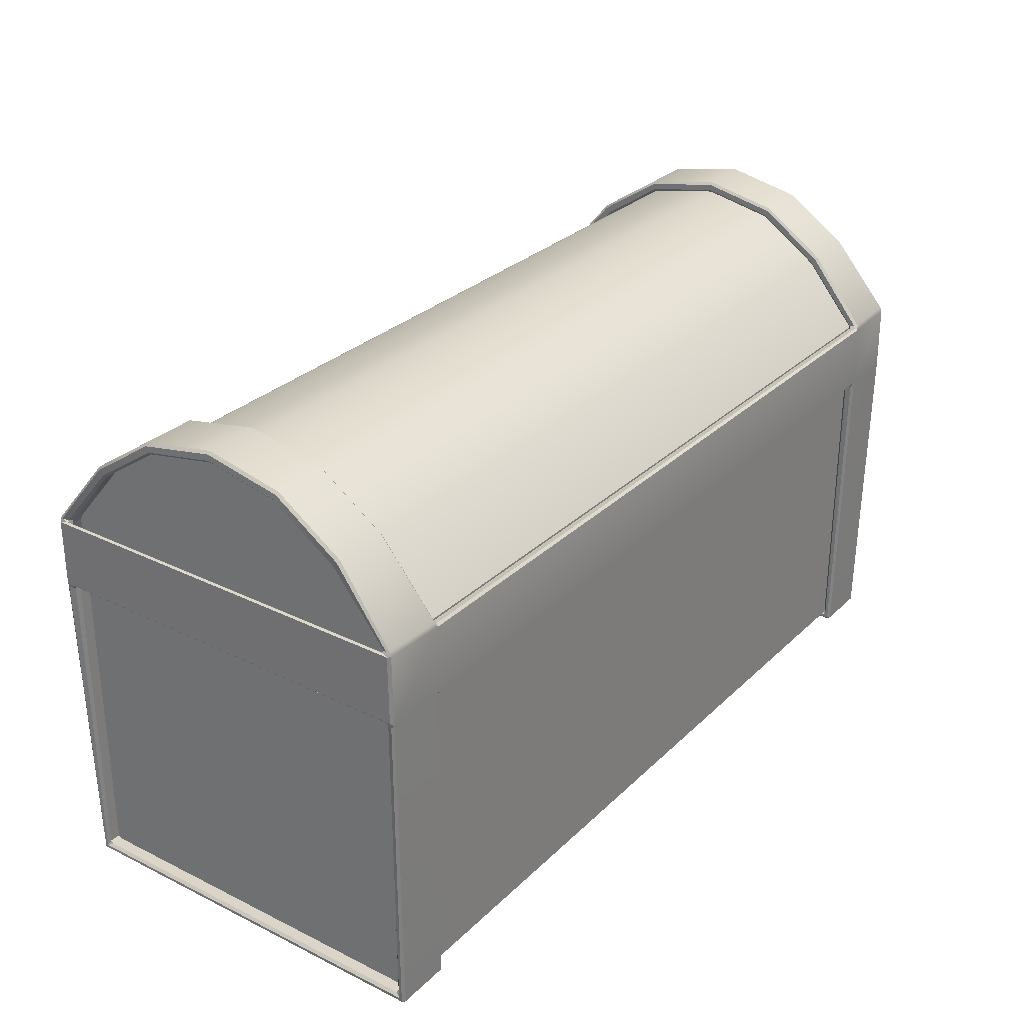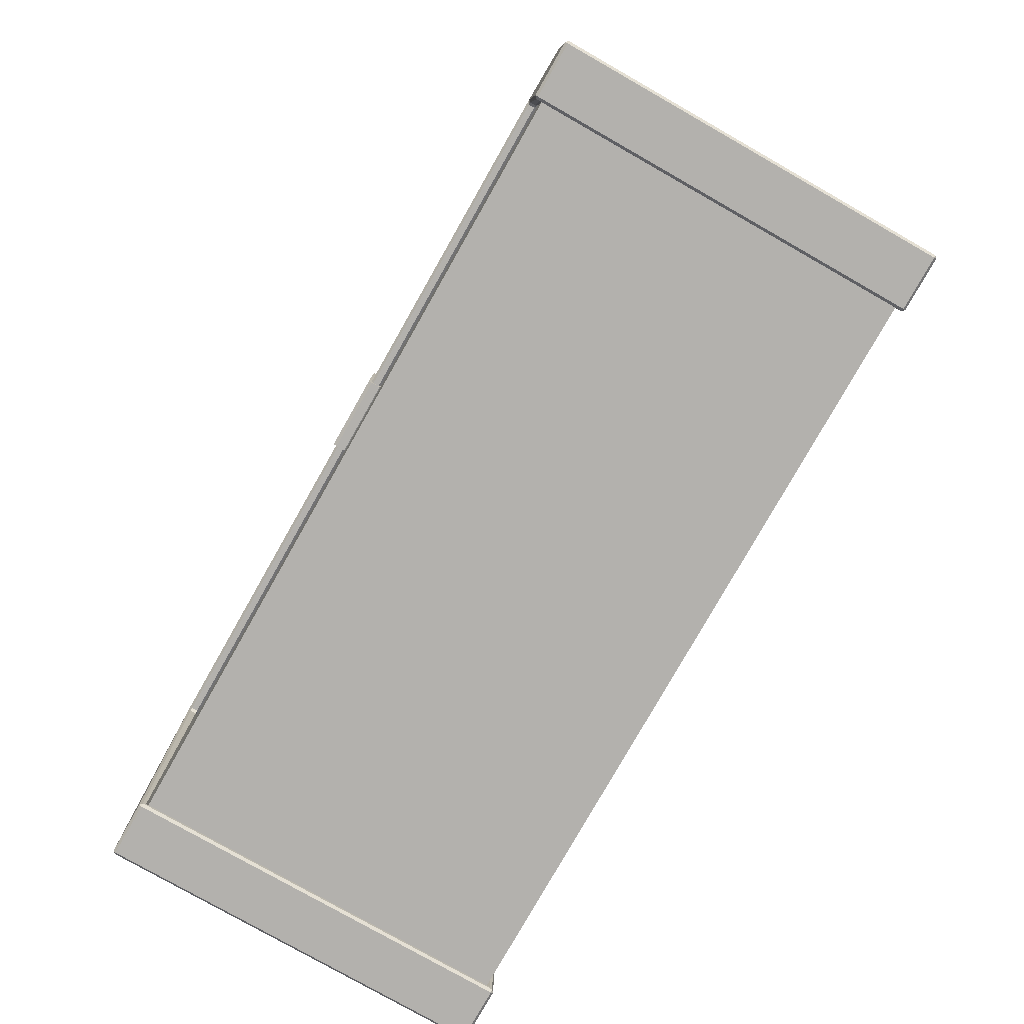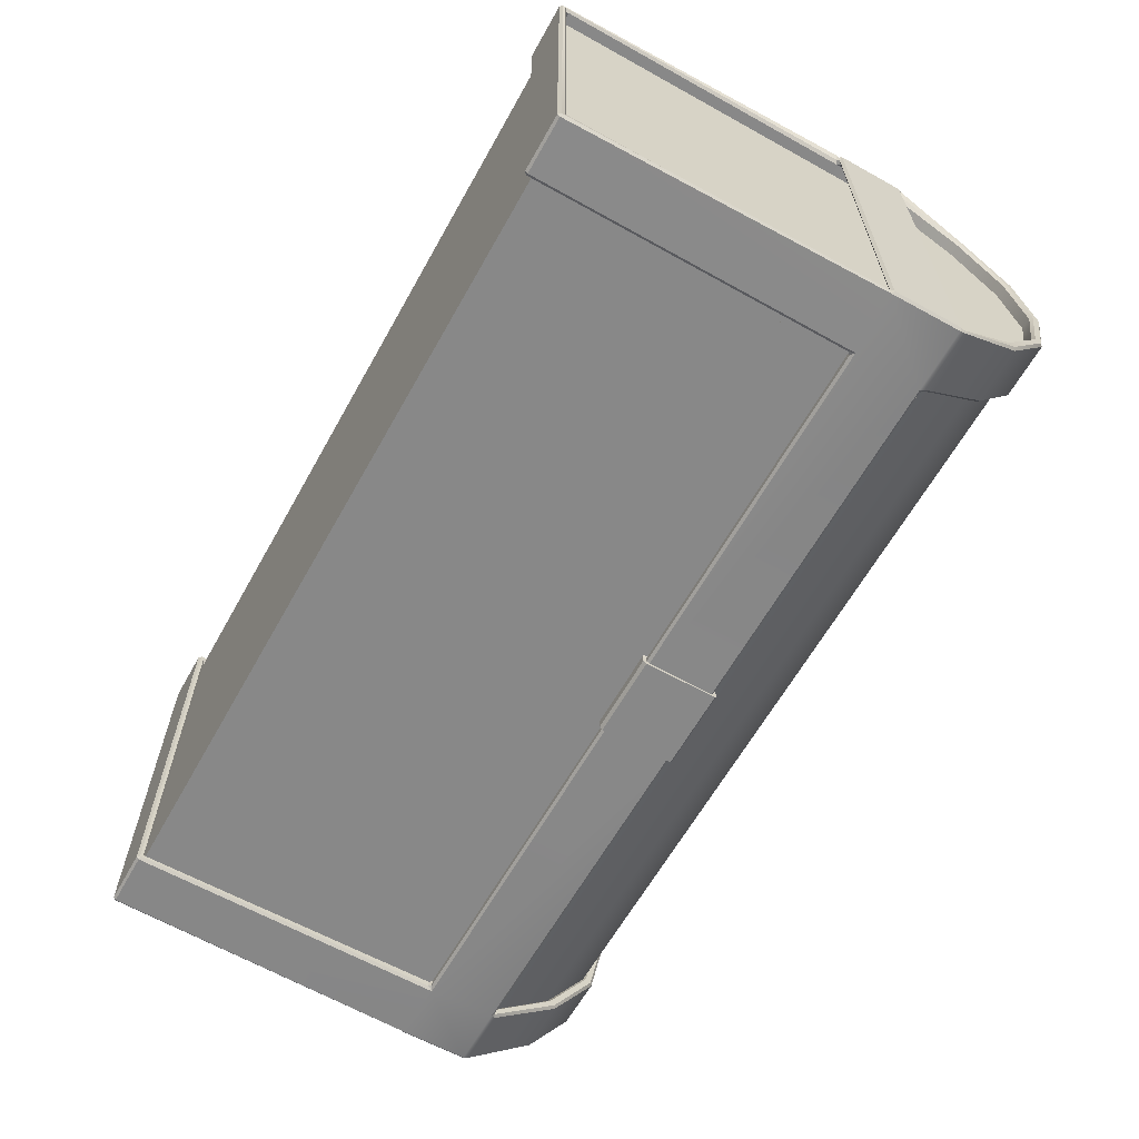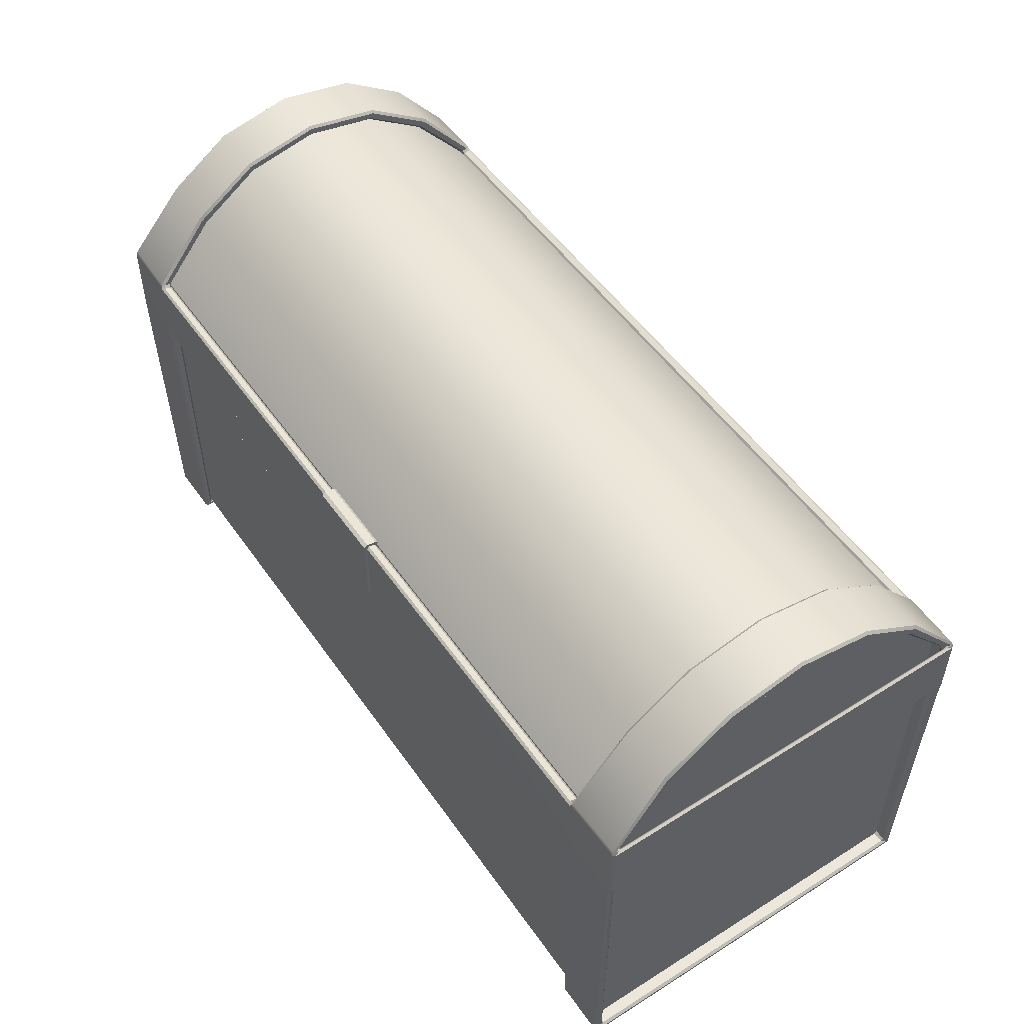
<metadata>
{"format":"obj","ext":"obj","renderer":"f3d","projection":"perspective","resolution":1024,"background":"white","views":[{"elev":29.1,"azim":-54.0,"up":"+Y"},{"elev":-79.3,"azim":-119.6,"up":"+Y"},{"elev":-62.9,"azim":60.7,"up":"+Z"},{"elev":52.2,"azim":-124.1,"up":"+Y"}]}
</metadata>
<code>
g Куб.022_Куб.031
v 1.447 0 0.6971
v 1.447 1.394 0.6971
v -1.447 0 0.6971
v -1.447 1.394 0.6971
v 1.447 0 -0.6971
v 1.447 1.394 -0.6971
v -1.447 0 -0.6971
v -1.447 1.394 -0.6971
v -1.587 0 0.6971
v -1.587 1.394 0.6971
v -1.587 0 -0.6971
v -1.587 1.394 -0.6971
v -1.587 1.631 0.4964
v -1.587 1.631 -0.4964
v -1.587 1.786 0.2687
v -1.587 1.839 0
v -1.587 1.786 -0.2687
v 1.587 0 0.6971
v 1.587 1.394 0.6971
v 1.587 0 -0.6971
v 1.587 1.394 -0.6971
v 1.587 1.631 -0.4964
v 1.587 1.631 0.4964
v 1.587 1.786 -0.2687
v 1.587 1.839 -0
v 1.587 1.786 0.2687
v 1.447 0.9018 0.6971
v -1.447 0.9018 0.6971
v 1.447 0.9018 -0.6971
v -1.447 0.9018 -0.6971
v -1.419 -0.009353 0.7064
v -1.428 0 0.6877
v -1.428 0.009353 0.6971
v -1.419 1.405 0.7005
v -1.409 1.396 0.7062
v -1.419 1.385 0.6971
v -1.428 1.401 0.6911
v -1.419 -0.009353 -0.7064
v -1.428 0.009353 -0.6971
v -1.428 0 -0.6877
v -1.419 1.405 -0.7005
v -1.428 1.401 -0.6911
v -1.419 1.385 -0.6971
v -1.409 1.396 -0.7062
v -1.419 1.638 0.5027
v -1.428 1.631 0.4964
v -1.428 1.631 -0.4964
v -1.419 1.638 -0.5027
v -1.428 1.786 0.2687
v -1.419 1.795 0.2723
v -1.428 1.839 0
v -1.419 1.849 0
v -1.428 1.786 -0.2687
v -1.419 1.795 -0.2723
v 1.419 -0.009353 0.7064
v 1.428 0.009353 0.6971
v 1.428 0 0.6877
v 1.419 1.405 0.7005
v 1.428 1.401 0.6911
v 1.419 1.385 0.6971
v 1.409 1.396 0.7062
v 1.419 -0.009353 -0.7064
v 1.428 0 -0.6877
v 1.428 0.009353 -0.6971
v 1.419 1.405 -0.7005
v 1.409 1.396 -0.7062
v 1.419 1.385 -0.6971
v 1.428 1.401 -0.6911
v 1.419 1.638 -0.5027
v 1.428 1.631 -0.4964
v 1.428 1.631 0.4964
v 1.419 1.638 0.5027
v 1.419 1.795 -0.2723
v 1.428 1.786 -0.2687
v 1.419 1.849 -0
v 1.428 1.839 -0
v 1.419 1.795 0.2723
v 1.428 1.786 0.2687
v -1.628 0.009353 0.6971
v -1.628 0 0.6877
v -1.637 -0.009353 0.7064
v -1.641 1.405 0.6989
v -1.628 1.401 0.6911
v -1.628 1.385 0.6971
v -1.637 1.385 0.6877
v -1.645 1.399 0.6942
v -1.628 0 -0.6877
v -1.628 0.009353 -0.6971
v -1.637 -0.009353 -0.7064
v -1.637 1.385 -0.6877
v -1.628 1.385 -0.6971
v -1.628 1.401 -0.6911
v -1.641 1.405 -0.6989
v -1.645 1.399 -0.6942
v -1.628 1.631 0.4964
v -1.637 1.638 0.5027
v -1.637 1.638 -0.5027
v -1.628 1.631 -0.4964
v -1.637 1.795 0.2723
v -1.628 1.786 0.2687
v -1.637 1.849 0
v -1.628 1.839 0
v -1.637 1.795 -0.2723
v -1.628 1.786 -0.2687
v 1.628 0 0.6877
v 1.628 0.009353 0.6971
v 1.637 -0.009353 0.7064
v 1.637 1.385 0.6877
v 1.628 1.385 0.6971
v 1.628 1.401 0.6911
v 1.641 1.405 0.6989
v 1.645 1.399 0.6942
v 1.628 0.009353 -0.6971
v 1.628 0 -0.6877
v 1.637 -0.009353 -0.7064
v 1.641 1.405 -0.6989
v 1.628 1.401 -0.6911
v 1.628 1.385 -0.6971
v 1.637 1.385 -0.6877
v 1.645 1.399 -0.6942
v 1.628 1.631 -0.4964
v 1.637 1.638 -0.5027
v 1.637 1.638 0.5027
v 1.628 1.631 0.4964
v 1.628 1.786 -0.2687
v 1.637 1.795 -0.2723
v 1.628 1.839 -0
v 1.637 1.849 -0
v 1.628 1.786 0.2687
v 1.637 1.795 0.2723
v -1.419 1.131 0.7064
v -1.428 1.15 0.6971
v -1.409 1.141 0.7064
v -1.419 1.131 -0.7064
v -1.409 1.141 -0.7064
v -1.428 1.15 -0.6971
v 1.419 1.131 0.7064
v 1.409 1.141 0.7064
v 1.428 1.15 0.6971
v 1.419 1.131 -0.7064
v 1.428 1.15 -0.6971
v 1.409 1.141 -0.7064
v -1.641 1.131 0.7055
v -1.646 1.141 0.6949
v -1.637 1.15 0.6877
v -1.628 1.141 0.6971
v -1.637 1.15 -0.6877
v -1.646 1.141 -0.6949
v -1.641 1.131 -0.7055
v -1.628 1.141 -0.6971
v 1.637 1.15 0.6877
v 1.646 1.141 0.6949
v 1.641 1.131 0.7055
v 1.628 1.141 0.6971
v 1.641 1.131 -0.7055
v 1.646 1.141 -0.6949
v 1.637 1.15 -0.6877
v 1.628 1.141 -0.6971
v -1.428 -0.02022 0.7268
v -1.428 -0.02958 0.7173
v -1.419 -0.02029 0.7174
v -1.419 1.409 0.721
v -1.428 1.411 0.7316
v -1.419 1.394 0.7379
v -1.409 1.402 0.7287
v -1.428 -0.02958 -0.7173
v -1.428 -0.02022 -0.7268
v -1.419 -0.02029 -0.7174
v -1.419 1.409 -0.721
v -1.409 1.402 -0.7287
v -1.419 1.394 -0.7379
v -1.428 1.411 -0.7316
v -1.428 1.663 0.5244
v -1.419 1.656 0.5181
v -1.419 1.656 -0.5181
v -1.428 1.663 -0.5244
v -1.419 1.816 0.2811
v -1.428 1.825 0.2848
v -1.419 1.871 0
v -1.428 1.881 0
v -1.419 1.816 -0.2811
v -1.428 1.825 -0.2848
v 1.428 -0.02958 0.7173
v 1.428 -0.02022 0.7268
v 1.419 -0.02029 0.7174
v 1.419 1.409 0.721
v 1.409 1.402 0.7287
v 1.419 1.394 0.7379
v 1.428 1.411 0.7316
v 1.428 -0.02022 -0.7268
v 1.428 -0.02958 -0.7173
v 1.419 -0.02029 -0.7174
v 1.419 1.409 -0.721
v 1.428 1.411 -0.7316
v 1.419 1.394 -0.7379
v 1.409 1.402 -0.7287
v 1.428 1.663 -0.5244
v 1.419 1.656 -0.5181
v 1.419 1.656 0.5181
v 1.428 1.663 0.5244
v 1.428 1.825 -0.2848
v 1.419 1.816 -0.2811
v 1.428 1.881 -0
v 1.419 1.871 -0
v 1.428 1.825 0.2848
v 1.419 1.816 0.2811
v -1.637 -0.02026 0.7174
v -1.628 -0.02958 0.7173
v -1.628 -0.02022 0.7267
v -1.651 1.412 0.7174
v -1.649 1.402 0.7012
v -1.657 1.398 0.7225
v -1.647 1.397 0.7321
v -1.647 1.414 0.7261
v -1.637 -0.02026 -0.7174
v -1.628 -0.02022 -0.7267
v -1.628 -0.02958 -0.7173
v -1.657 1.398 -0.7225
v -1.649 1.402 -0.7012
v -1.651 1.412 -0.7174
v -1.647 1.414 -0.7261
v -1.647 1.397 -0.7321
v -1.637 1.656 0.5181
v -1.628 1.663 0.5244
v -1.628 1.663 -0.5244
v -1.637 1.656 -0.5181
v -1.628 1.825 0.2848
v -1.637 1.816 0.2811
v -1.628 1.881 0
v -1.637 1.871 0
v -1.628 1.825 -0.2848
v -1.637 1.816 -0.2811
v 1.637 -0.02026 0.7174
v 1.628 -0.02022 0.7267
v 1.628 -0.02958 0.7173
v 1.657 1.398 0.7225
v 1.649 1.402 0.7012
v 1.651 1.412 0.7174
v 1.647 1.414 0.7261
v 1.647 1.397 0.7321
v 1.637 -0.02026 -0.7174
v 1.628 -0.02958 -0.7173
v 1.628 -0.02022 -0.7267
v 1.651 1.412 -0.7174
v 1.649 1.402 -0.7012
v 1.657 1.398 -0.7225
v 1.647 1.397 -0.7321
v 1.647 1.414 -0.7261
v 1.637 1.656 -0.5181
v 1.628 1.663 -0.5244
v 1.628 1.663 0.5244
v 1.637 1.656 0.5181
v 1.637 1.816 -0.2811
v 1.628 1.825 -0.2848
v 1.637 1.871 -0
v 1.628 1.881 -0
v 1.637 1.816 0.2811
v 1.628 1.825 0.2848
v -1.419 1.131 0.7294
v -1.409 1.141 0.7296
v -1.428 1.15 0.7386
v -1.419 1.131 -0.7294
v -1.428 1.15 -0.7386
v -1.409 1.141 -0.7296
v 1.419 1.131 0.7294
v 1.428 1.15 0.7386
v 1.409 1.141 0.7296
v 1.419 1.131 -0.7294
v 1.409 1.141 -0.7296
v 1.428 1.15 -0.7386
v -1.651 1.131 0.7261
v -1.646 1.141 0.7347
v -1.656 1.15 0.7251
v -1.646 1.141 0.6949
v -1.646 1.141 -0.7347
v -1.651 1.131 -0.7261
v -1.646 1.141 -0.6949
v -1.656 1.15 -0.7251
v 1.646 1.141 0.7347
v 1.651 1.131 0.7261
v 1.646 1.141 0.6949
v 1.656 1.15 0.7251
v 1.651 1.131 -0.7261
v 1.646 1.141 -0.7347
v 1.656 1.15 -0.7251
v 1.646 1.141 -0.6949
v -0.1484 1.385 -0.6971
v 0.1484 1.385 -0.6971
v 0.1474 1.396 -0.7062
v -0.1474 1.396 -0.7062
v 0.1493 1.15 -0.6971
v -0.1493 1.15 -0.6971
v -0.1474 1.141 -0.7064
v 0.1474 1.141 -0.7064
v -0.1474 1.402 -0.7287
v 0.1474 1.402 -0.7287
v 0.1484 1.394 -0.7379
v -0.1484 1.394 -0.7379
v 0.1474 1.141 -0.7296
v -0.1474 1.141 -0.7296
v -0.1493 1.15 -0.7386
v 0.1493 1.15 -0.7386
v -0.1484 1.396 -0.6863
v 0.1484 1.396 -0.6863
v 0.1474 1.409 -0.7002
v -0.1474 1.409 -0.7002
v 0.1493 1.138 -0.6863
v -0.1493 1.138 -0.6863
v -0.1474 1.128 -0.7005
v 0.1474 1.128 -0.7005
v -0.1474 1.415 -0.7345
v 0.1474 1.415 -0.7345
v 0.1484 1.407 -0.7484
v -0.1484 1.407 -0.7484
v 0.1474 1.128 -0.7358
v -0.1474 1.128 -0.7358
v -0.1493 1.138 -0.7496
v 0.1493 1.138 -0.7496
f 1 2 4 3
f 7 8 6 5
f 3 7 5 1
f 18 20 21 22 24 25 26 23 19
f 10 13 15 16 17 14 12 11 9
f 28 30 29 27
f 73 75 204 202
f 52 54 181 179
f 55 62 192 185
f 143 81 207 271
f 50 52 179 177
f 75 77 206 204
f 136 43 91 150
f 38 31 161 168
f 77 72 199 206
f 36 60 139 132
f 132 33 79 146
f 67 141 158 118
f 72 58 186 199
f 289 66 196 296
f 62 140 268 192
f 65 69 198 193
f 54 48 175 181
f 56 139 154 106
f 42 47 98 92
f 120 112 237 245
f 89 149 276 215
f 36 132 146 84
f 69 73 202 198
f 134 38 168 262
f 137 55 185 265
f 61 35 165 187
f 203 256 254 201
f 182 231 229 180
f 191 242 235 183
f 212 218 278 273
f 180 229 227 178
f 205 258 256 203
f 178 227 224 173
f 160 208 217 166
f 200 251 258 205
f 164 213 272 261
f 173 224 214 163
f 195 247 284 270
f 189 239 251 200
f 172 221 225 176
f 270 284 243 190
f 197 250 248 194
f 176 225 231 182
f 184 234 279 266
f 263 275 222 171
f 282 285 246 236
f 167 216 275 263
f 201 254 250 197
f 302 297 195 270
f 266 279 240 188
f 164 261 266 188
f 32 40 87 80
f 34 45 174 162
f 49 46 95 100
f 51 49 100 102
f 53 51 102 104
f 47 53 104 98
f 45 50 177 174
f 46 37 83 95
f 141 64 113 158
f 63 57 105 114
f 71 78 129 124
f 78 76 127 129
f 76 74 125 127
f 74 70 121 125
f 70 68 117 121
f 59 71 124 110
f 81 89 215 207
f 96 82 210 223
f 97 103 232 226
f 103 101 230 232
f 115 107 233 241
f 101 99 228 230
f 99 96 223 228
f 86 94 219 211
f 122 116 244 249
f 107 153 280 233
f 128 126 253 255
f 133 138 267 260
f 130 128 255 257
f 123 130 257 252
f 126 122 249 253
f 155 115 241 283
f 48 41 169 175
f 111 123 252 238
f 39 136 150 88
f 85 145 147 90
f 291 141 67 288
f 139 60 109 154
f 93 97 226 220
f 151 108 119 157
f 152 156 286 281
f 293 135 264 300
f 261 272 209 159
f 148 144 274 277
f 31 32 33
f 34 35 36 37
f 38 39 40
f 41 42 43 44
f 55 56 57
f 58 59 60 61
f 62 63 64
f 65 66 67 68
f 79 80 81
f 82 83 84 85 86
f 87 88 89
f 90 91 92 93 94
f 105 106 107
f 108 109 110 111 112
f 113 114 115
f 116 117 118 119 120
f 131 132 133
f 134 135 136
f 137 138 139
f 140 141 142
f 143 144 145 146
f 147 148 149 150
f 151 152 153 154
f 155 156 157 158
f 159 160 161
f 162 163 164 165
f 166 167 168
f 169 170 171 172
f 183 184 185
f 186 187 188 189
f 190 191 192
f 193 194 195 196
f 207 208 209
f 210 211 212 213 214
f 215 216 217
f 218 219 220 221 222
f 233 234 235
f 236 237 238 239 240
f 241 242 243
f 244 245 246 247 248
f 259 260 261
f 262 263 264
f 265 266 267
f 268 269 270
f 271 272 273 274
f 275 276 277 278
f 279 280 281 282
f 283 284 285 286
f 131 31 33 132
f 31 38 40 32
f 50 45 46 49
f 52 50 49 51
f 54 52 51 53
f 48 54 53 47
f 41 48 47 42
f 45 34 37 46
f 140 62 64 141
f 62 55 57 63
f 72 77 78 71
f 77 75 76 78
f 75 73 74 76
f 73 69 70 74
f 69 65 68 70
f 58 72 71 59
f 146 79 81 143
f 80 87 89 81
f 150 91 90 147
f 100 95 96 99
f 102 100 99 101
f 104 102 101 103
f 98 104 103 97
f 92 98 97 93
f 95 83 82 96
f 154 109 108 151
f 158 113 115 155
f 114 105 107 115
f 124 129 130 123
f 129 127 128 130
f 127 125 126 128
f 125 121 122 126
f 121 117 116 122
f 110 124 123 111
f 91 43 42 92
f 32 80 79 33
f 83 37 36 84
f 39 88 87 40
f 67 118 117 68
f 59 110 109 60
f 105 57 56 106
f 63 114 113 64
f 288 67 66 289
f 112 120 119 108
f 35 61 60 36
f 85 90 94 86
f 38 134 136 39
f 55 137 139 56
f 84 146 145 85
f 88 150 149 89
f 106 154 153 107
f 118 158 157 119
f 144 148 147 145
f 138 133 132 139
f 151 157 156 152
f 292 136 135 293
f 261 159 161 259
f 160 166 168 161
f 178 173 174 177
f 180 178 177 179
f 182 180 179 181
f 176 182 181 175
f 172 176 175 169
f 173 163 162 174
f 270 190 192 268
f 191 183 185 192
f 200 205 206 199
f 205 203 204 206
f 203 201 202 204
f 201 197 198 202
f 197 194 193 198
f 189 200 199 186
f 271 207 209 272
f 207 215 217 208
f 278 218 222 275
f 228 223 224 227
f 230 228 227 229
f 232 230 229 231
f 226 232 231 225
f 220 226 225 221
f 223 210 214 224
f 282 236 240 279
f 283 241 243 284
f 241 233 235 242
f 252 257 258 251
f 257 255 256 258
f 255 253 254 256
f 253 249 250 254
f 249 244 248 250
f 238 252 251 239
f 221 172 171 222
f 159 209 208 160
f 213 164 163 214
f 166 217 216 167
f 194 248 247 195
f 188 240 239 189
f 234 184 183 235
f 190 243 242 191
f 296 196 195 297
f 236 246 245 237
f 164 188 187 165
f 211 219 218 212
f 167 263 262 168
f 184 266 265 185
f 212 273 272 213
f 215 276 275 216
f 233 280 279 234
f 246 285 284 247
f 273 278 277 274
f 266 261 260 267
f 281 286 285 282
f 300 264 263 301
f 34 162 165 35
f 44 170 169 41
f 61 187 186 58
f 65 193 196 66
f 86 211 210 82
f 93 220 219 94
f 111 238 237 112
f 120 245 244 116
f 133 260 259 131
f 134 262 264 135
f 137 265 267 138
f 142 269 268 140
f 143 271 274 144
f 148 277 276 149
f 152 281 280 153
f 155 283 286 156
f 31 131 259 161
f 269 299 302 270
f 288 289 305 304
f 170 295 298 171
f 295 290 306 311
f 141 291 294 142
f 290 287 303 306
f 43 287 290 44
f 297 302 318 313
f 142 294 299 269
f 292 293 309 308
f 136 292 287 43
f 301 298 314 317
f 263 171 298 301
f 294 291 307 310
f 44 290 295 170
f 291 288 304 307
f 315 316 317 318
f 311 312 313 314
f 307 308 309 310
f 303 304 305 306
f 310 309 316 315
f 308 307 304 303
f 317 314 313 318
f 306 305 312 311
f 302 299 315 318
f 289 296 312 305
f 299 294 310 315
f 300 301 317 316
f 293 300 316 309
f 298 295 311 314
f 287 292 308 303
f 296 297 313 312
g Куб.025_Куб.033
v 1.447 1.394 0.6971
v -1.447 1.394 0.6971
v 1.447 1.394 -0.6971
v -1.447 1.394 -0.6971
v -1.447 1.631 0.4964
v -1.447 1.631 -0.4964
v -1.447 1.786 0.2687
v -1.447 1.839 0
v -1.447 1.786 -0.2687
v 1.447 1.631 -0.4964
v 1.447 1.631 0.4964
v 1.447 1.786 -0.2687
v 1.447 1.839 0
v 1.447 1.786 0.2687
f 323 320 319 329
f 323 329 332 325
f 325 332 331 326
f 326 331 330 327
f 327 330 328 324
f 322 324 328 321

</code>
